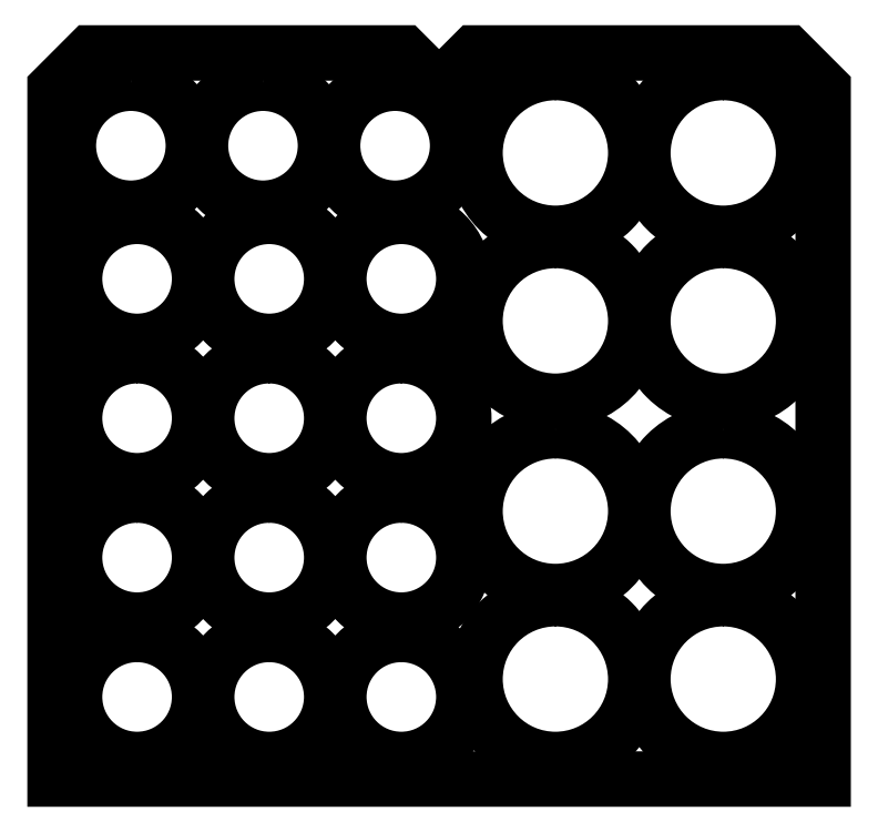
<metadata>
{"format":"dxf","ext":"dxf","renderer":"ezdxf+matplotlib","layout":"modelspace","background":"white","min_lineweight":24,"dpi":150}
</metadata>
<code>
0
SECTION
2
ENTITIES
0
POLYLINE
8
0
66
     1
10
0
20
0
30
0
70
     1
0
VERTEX
8
0
10
-87.47
20
-101.6
30
0
0
VERTEX
8
0
10
-107.5
20
-101.6
30
0
0
VERTEX
8
0
10
-107.5
20
91.7
30
0
0
VERTEX
8
0
10
-97.65
20
101.6
30
0
0
VERTEX
8
0
10
-87.47
20
101.6
30
0
0
VERTEX
8
0
10
-81.6
20
101.6
30
0
0
VERTEX
8
0
10
-9.899
20
101.6
30
0
0
VERTEX
8
0
10
-9e-16
20
91.7
30
0
0
VERTEX
8
0
10
9.899
20
101.6
30
0
0
VERTEX
8
0
10
25.32
20
101.6
30
0
0
VERTEX
8
0
10
93.12
20
101.6
30
0
0
VERTEX
8
0
10
97.65
20
101.6
30
0
0
VERTEX
8
0
10
107.5
20
91.7
30
0
0
VERTEX
8
0
10
107.5
20
-101.6
30
0
0
VERTEX
8
0
10
93.12
20
-101.6
30
0
0
VERTEX
8
0
10
25.32
20
-101.6
30
0
0
VERTEX
8
0
10
-81.61
20
-101.6
30
0
0
SEQEND
8
0
0
POLYLINE
8
0
66
     1
10
0
20
0
30
0
70
     1
0
VERTEX
8
0
10
79.57
20
-51.12
30
0
42
0.4142
0
VERTEX
8
0
10
57.07
20
-73.62
30
0
42
0.4142
0
VERTEX
8
0
10
79.57
20
-96.12
30
0
42
0.4142
0
VERTEX
8
0
10
102.1
20
-73.62
30
0
42
0.4142
0
SEQEND
8
0
0
POLYLINE
8
0
66
     1
10
0
20
0
30
0
70
     1
0
VERTEX
8
0
10
32.57
20
-51.12
30
0
42
0.4142
0
VERTEX
8
0
10
10.07
20
-73.62
30
0
42
0.4142
0
VERTEX
8
0
10
32.57
20
-96.12
30
0
42
0.4142
0
VERTEX
8
0
10
55.07
20
-73.62
30
0
42
0.4142
0
SEQEND
8
0
0
POLYLINE
8
0
66
     1
10
0
20
0
30
0
70
     1
0
VERTEX
8
0
10
79.57
20
-4.123
30
0
42
0.4142
0
VERTEX
8
0
10
57.07
20
-26.62
30
0
42
0.4142
0
VERTEX
8
0
10
79.57
20
-49.12
30
0
42
0.4142
0
VERTEX
8
0
10
102.1
20
-26.62
30
0
42
0.4142
0
SEQEND
8
0
0
POLYLINE
8
0
66
     1
10
0
20
0
30
0
70
     1
0
VERTEX
8
0
10
32.57
20
-4.123
30
0
42
0.4142
0
VERTEX
8
0
10
10.07
20
-26.62
30
0
42
0.4142
0
VERTEX
8
0
10
32.57
20
-49.12
30
0
42
0.4142
0
VERTEX
8
0
10
55.07
20
-26.62
30
0
42
0.4142
0
SEQEND
8
0
0
POLYLINE
8
0
66
     1
10
0
20
0
30
0
70
     1
0
VERTEX
8
0
10
79.57
20
96.12
30
0
42
0.4142
0
VERTEX
8
0
10
57.07
20
73.62
30
0
42
0.4142
0
VERTEX
8
0
10
79.57
20
51.12
30
0
42
0.4142
0
VERTEX
8
0
10
102.1
20
73.62
30
0
42
0.4142
0
SEQEND
8
0
0
POLYLINE
8
0
66
     1
10
0
20
0
30
0
70
     1
0
VERTEX
8
0
10
32.57
20
96.12
30
0
42
0.4142
0
VERTEX
8
0
10
10.07
20
73.62
30
0
42
0.4142
0
VERTEX
8
0
10
32.57
20
51.12
30
0
42
0.4142
0
VERTEX
8
0
10
55.07
20
73.62
30
0
42
0.4142
0
SEQEND
8
0
0
POLYLINE
8
0
66
     1
10
0
20
0
30
0
70
     1
0
VERTEX
8
0
10
79.57
20
49.12
30
0
42
0.4142
0
VERTEX
8
0
10
57.07
20
26.62
30
0
42
0.4142
0
VERTEX
8
0
10
79.57
20
4.123
30
0
42
0.4142
0
VERTEX
8
0
10
102.1
20
26.62
30
0
42
0.4142
0
SEQEND
8
0
0
POLYLINE
8
0
66
     1
10
0
20
0
30
0
70
     1
0
VERTEX
8
0
10
32.57
20
49.12
30
0
42
0.4142
0
VERTEX
8
0
10
10.07
20
26.62
30
0
42
0.4142
0
VERTEX
8
0
10
32.57
20
4.123
30
0
42
0.4142
0
VERTEX
8
0
10
55.07
20
26.62
30
0
42
0.4142
0
SEQEND
8
0
0
POLYLINE
8
0
66
     1
10
0
20
0
30
0
70
     1
0
VERTEX
8
0
10
-84.57
20
-61.12
30
0
42
0.4142
0
VERTEX
8
0
10
-102.1
20
-78.62
30
0
42
0.4142
0
VERTEX
8
0
10
-84.57
20
-96.12
30
0
42
0.4142
0
VERTEX
8
0
10
-67.07
20
-78.62
30
0
42
0.4142
0
SEQEND
8
0
0
POLYLINE
8
0
66
     1
10
0
20
0
30
0
70
     1
0
VERTEX
8
0
10
-47.57
20
-61.12
30
0
42
0.4142
0
VERTEX
8
0
10
-65.07
20
-78.62
30
0
42
0.4142
0
VERTEX
8
0
10
-47.57
20
-96.12
30
0
42
0.4142
0
VERTEX
8
0
10
-30.07
20
-78.62
30
0
42
0.4142
0
SEQEND
8
0
0
POLYLINE
8
0
66
     1
10
0
20
0
30
0
70
     1
0
VERTEX
8
0
10
-10.57
20
-61.12
30
0
42
0.4142
0
VERTEX
8
0
10
-28.07
20
-78.62
30
0
42
0.4142
0
VERTEX
8
0
10
-10.57
20
-96.12
30
0
42
0.4142
0
VERTEX
8
0
10
6.927
20
-78.62
30
0
42
0.4142
0
SEQEND
8
0
0
POLYLINE
8
0
66
     1
10
0
20
0
30
0
70
     1
0
VERTEX
8
0
10
-84.57
20
-22.12
30
0
42
0.4142
0
VERTEX
8
0
10
-102.1
20
-39.62
30
0
42
0.4142
0
VERTEX
8
0
10
-84.57
20
-57.12
30
0
42
0.4142
0
VERTEX
8
0
10
-67.07
20
-39.62
30
0
42
0.4142
0
SEQEND
8
0
0
POLYLINE
8
0
66
     1
10
0
20
0
30
0
70
     1
0
VERTEX
8
0
10
-47.57
20
-22.12
30
0
42
0.4142
0
VERTEX
8
0
10
-65.07
20
-39.62
30
0
42
0.4142
0
VERTEX
8
0
10
-47.57
20
-57.12
30
0
42
0.4142
0
VERTEX
8
0
10
-30.07
20
-39.62
30
0
42
0.4142
0
SEQEND
8
0
0
POLYLINE
8
0
66
     1
10
0
20
0
30
0
70
     1
0
VERTEX
8
0
10
-10.57
20
-22.12
30
0
42
0.4142
0
VERTEX
8
0
10
-28.07
20
-39.62
30
0
42
0.4142
0
VERTEX
8
0
10
-10.57
20
-57.12
30
0
42
0.4142
0
VERTEX
8
0
10
6.927
20
-39.62
30
0
42
0.4142
0
SEQEND
8
0
0
POLYLINE
8
0
66
     1
10
0
20
0
30
0
70
     1
0
VERTEX
8
0
10
-84.57
20
16.88
30
0
42
0.4142
0
VERTEX
8
0
10
-102.1
20
-0.6232
30
0
42
0.4142
0
VERTEX
8
0
10
-84.57
20
-18.12
30
0
42
0.4142
0
VERTEX
8
0
10
-67.07
20
-0.6232
30
0
42
0.4142
0
SEQEND
8
0
0
POLYLINE
8
0
66
     1
10
0
20
0
30
0
70
     1
0
VERTEX
8
0
10
-47.57
20
16.88
30
0
42
0.4142
0
VERTEX
8
0
10
-65.07
20
-0.6232
30
0
42
0.4142
0
VERTEX
8
0
10
-47.57
20
-18.12
30
0
42
0.4142
0
VERTEX
8
0
10
-30.07
20
-0.6232
30
0
42
0.4142
0
SEQEND
8
0
0
POLYLINE
8
0
66
     1
10
0
20
0
30
0
70
     1
0
VERTEX
8
0
10
-10.57
20
16.88
30
0
42
0.4142
0
VERTEX
8
0
10
-28.07
20
-0.6232
30
0
42
0.4142
0
VERTEX
8
0
10
-10.57
20
-18.12
30
0
42
0.4142
0
VERTEX
8
0
10
6.927
20
-0.6232
30
0
42
0.4142
0
SEQEND
8
0
0
POLYLINE
8
0
66
     1
10
0
20
0
30
0
70
     1
0
VERTEX
8
0
10
-84.57
20
55.88
30
0
42
0.4142
0
VERTEX
8
0
10
-102.1
20
38.38
30
0
42
0.4142
0
VERTEX
8
0
10
-84.57
20
20.88
30
0
42
0.4142
0
VERTEX
8
0
10
-67.07
20
38.38
30
0
42
0.4142
0
SEQEND
8
0
0
POLYLINE
8
0
66
     1
10
0
20
0
30
0
70
     1
0
VERTEX
8
0
10
-47.57
20
55.88
30
0
42
0.4142
0
VERTEX
8
0
10
-65.07
20
38.38
30
0
42
0.4142
0
VERTEX
8
0
10
-47.57
20
20.88
30
0
42
0.4142
0
VERTEX
8
0
10
-30.07
20
38.38
30
0
42
0.4142
0
SEQEND
8
0
0
POLYLINE
8
0
66
     1
10
0
20
0
30
0
70
     1
0
VERTEX
8
0
10
-10.57
20
55.88
30
0
42
0.4142
0
VERTEX
8
0
10
-28.07
20
38.38
30
0
42
0.4142
0
VERTEX
8
0
10
-10.57
20
20.88
30
0
42
0.4142
0
VERTEX
8
0
10
6.927
20
38.38
30
0
42
0.4142
0
SEQEND
8
0
0
POLYLINE
8
0
66
     1
10
0
20
0
30
0
70
     1
0
VERTEX
8
0
10
-86.31
20
93.14
30
0
42
0.4142
0
VERTEX
8
0
10
-103.8
20
75.64
30
0
42
0.4142
0
VERTEX
8
0
10
-86.31
20
58.14
30
0
42
0.4142
0
VERTEX
8
0
10
-68.81
20
75.64
30
0
42
0.4142
0
SEQEND
8
0
0
POLYLINE
8
0
66
     1
10
0
20
0
30
0
70
     1
0
VERTEX
8
0
10
-49.31
20
93.14
30
0
42
0.4142
0
VERTEX
8
0
10
-66.81
20
75.64
30
0
42
0.4142
0
VERTEX
8
0
10
-49.31
20
58.14
30
0
42
0.4142
0
VERTEX
8
0
10
-31.81
20
75.64
30
0
42
0.4142
0
SEQEND
8
0
0
POLYLINE
8
0
66
     1
10
0
20
0
30
0
70
     1
0
VERTEX
8
0
10
-12.31
20
93.14
30
0
42
0.4142
0
VERTEX
8
0
10
-29.81
20
75.64
30
0
42
0.4142
0
VERTEX
8
0
10
-12.31
20
58.14
30
0
42
0.4142
0
VERTEX
8
0
10
5.188
20
75.64
30
0
42
0.4142
0
SEQEND
8
0
0
ENDSEC
0
EOF

</code>
